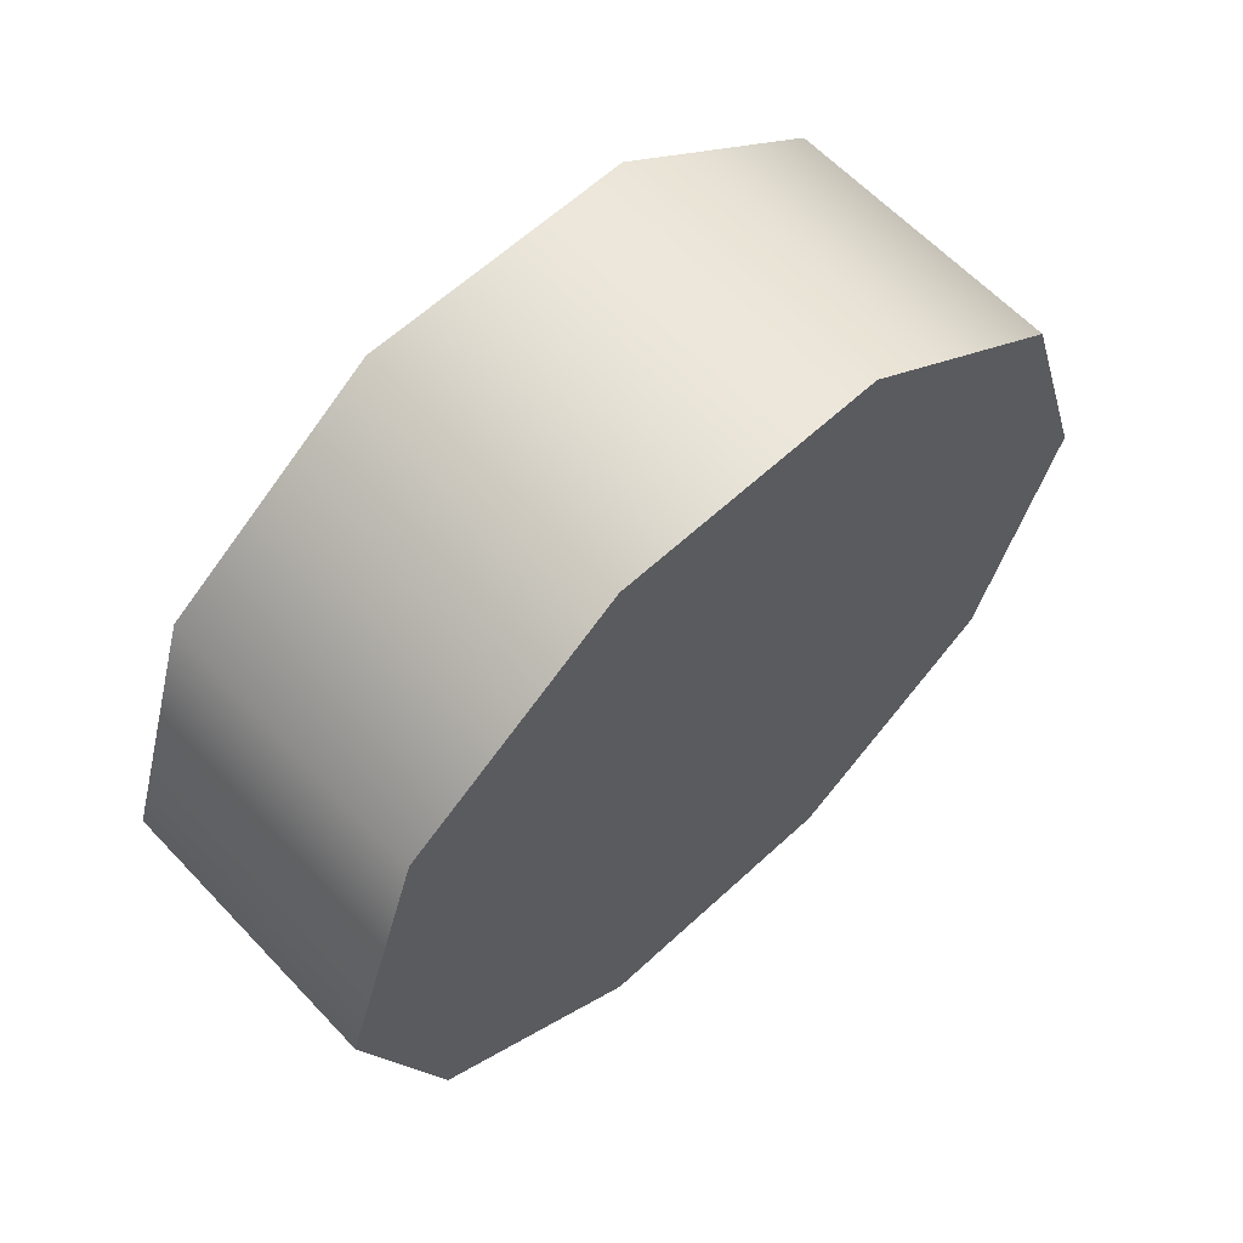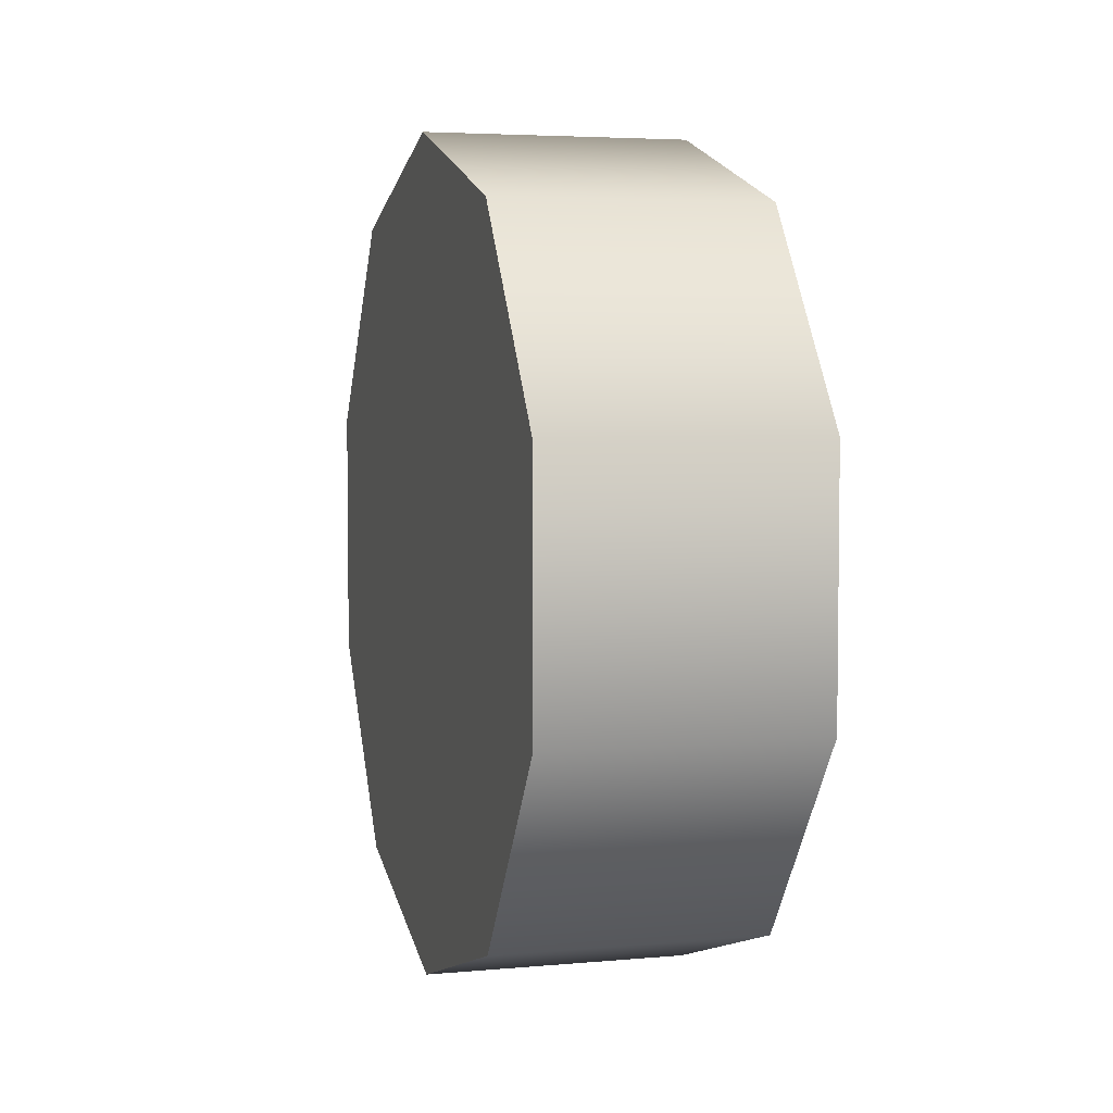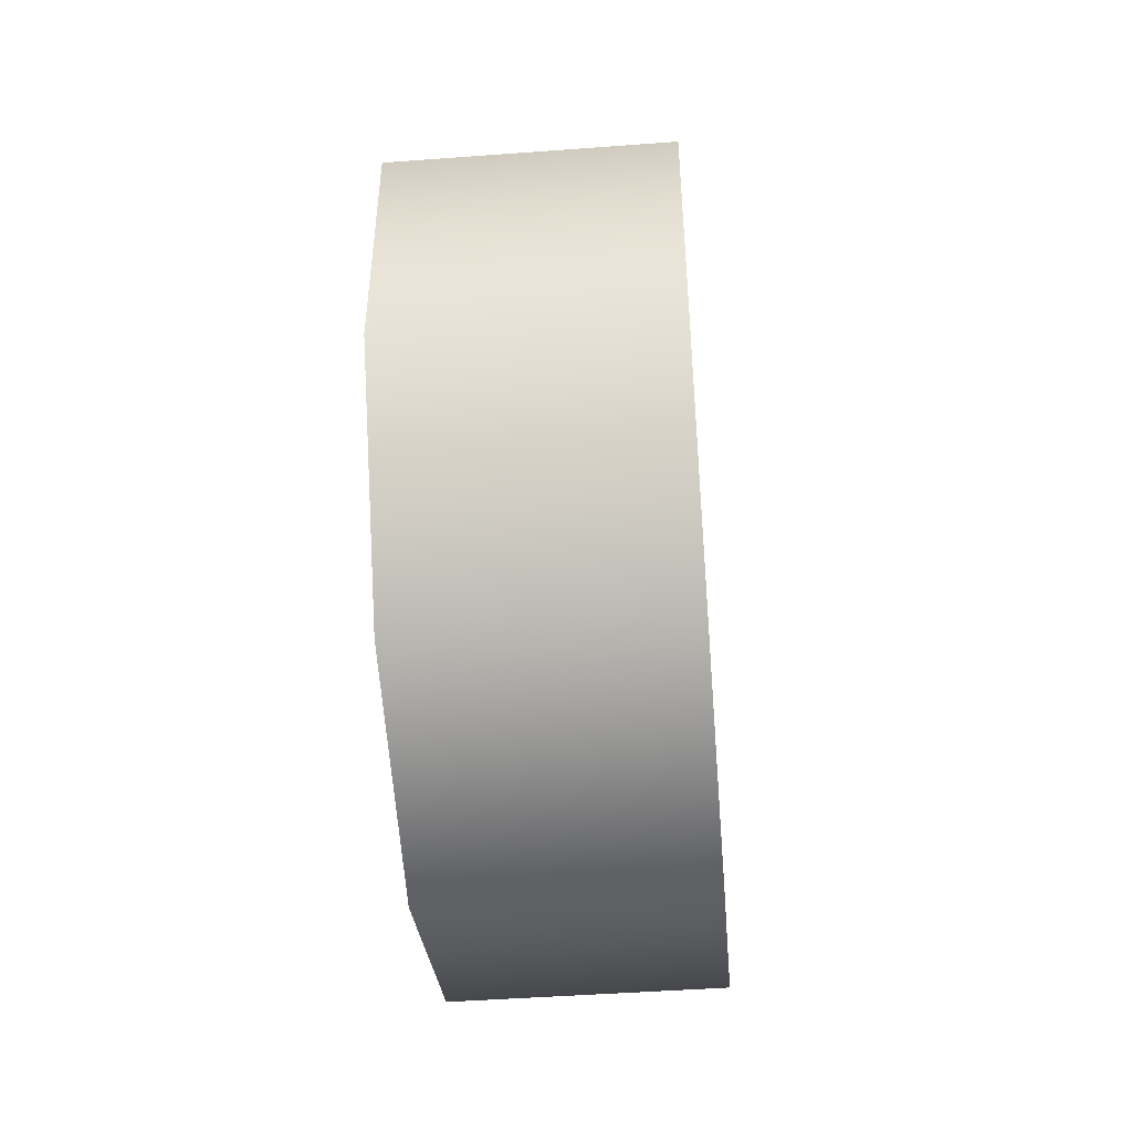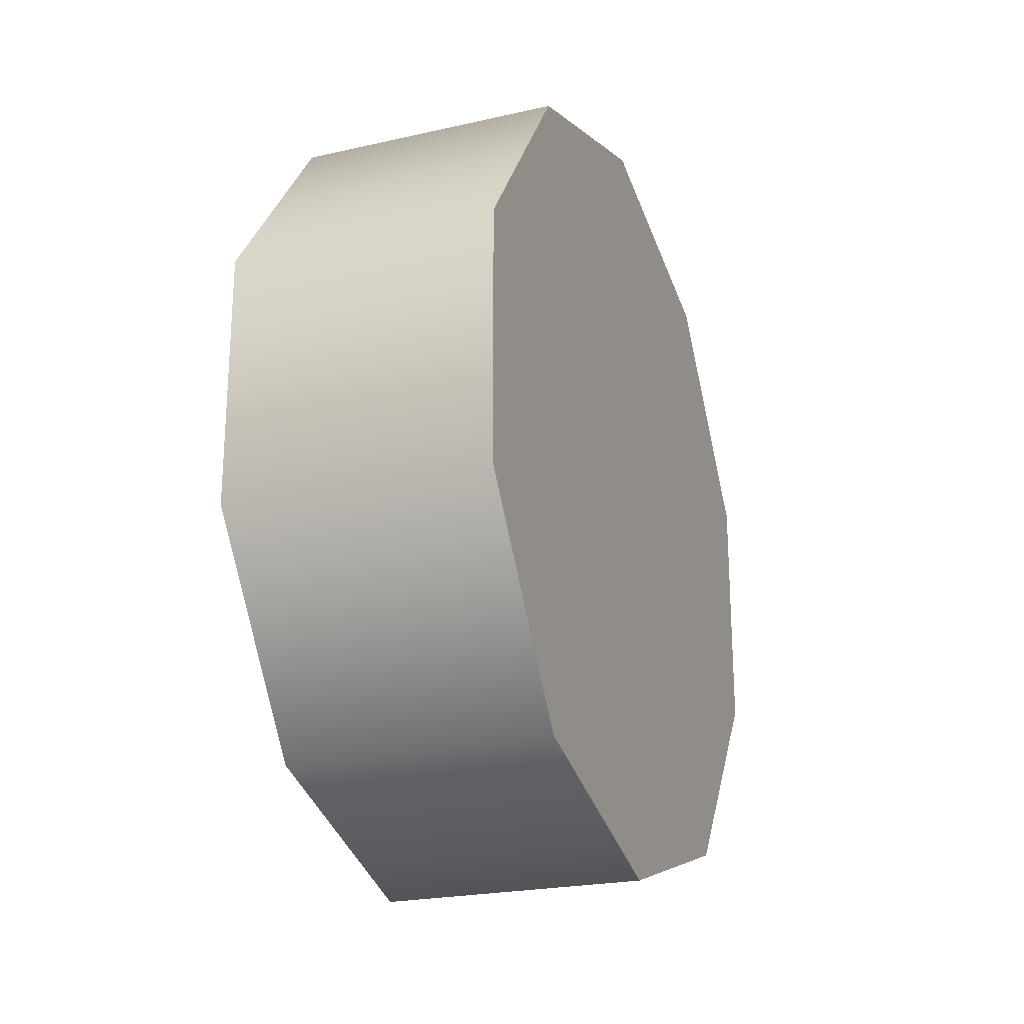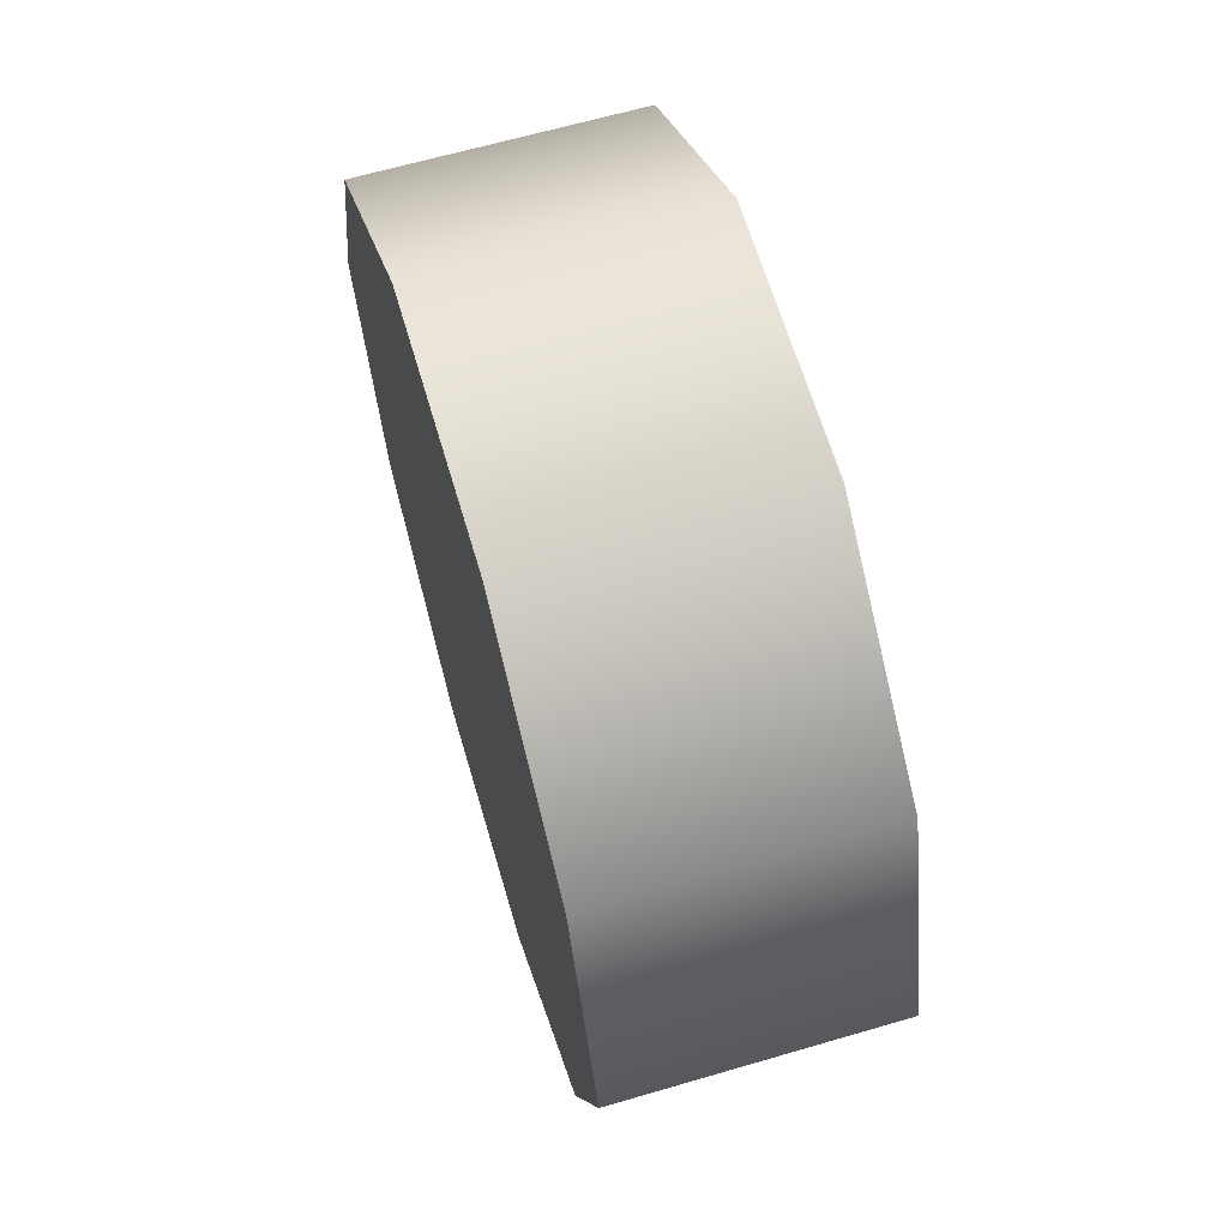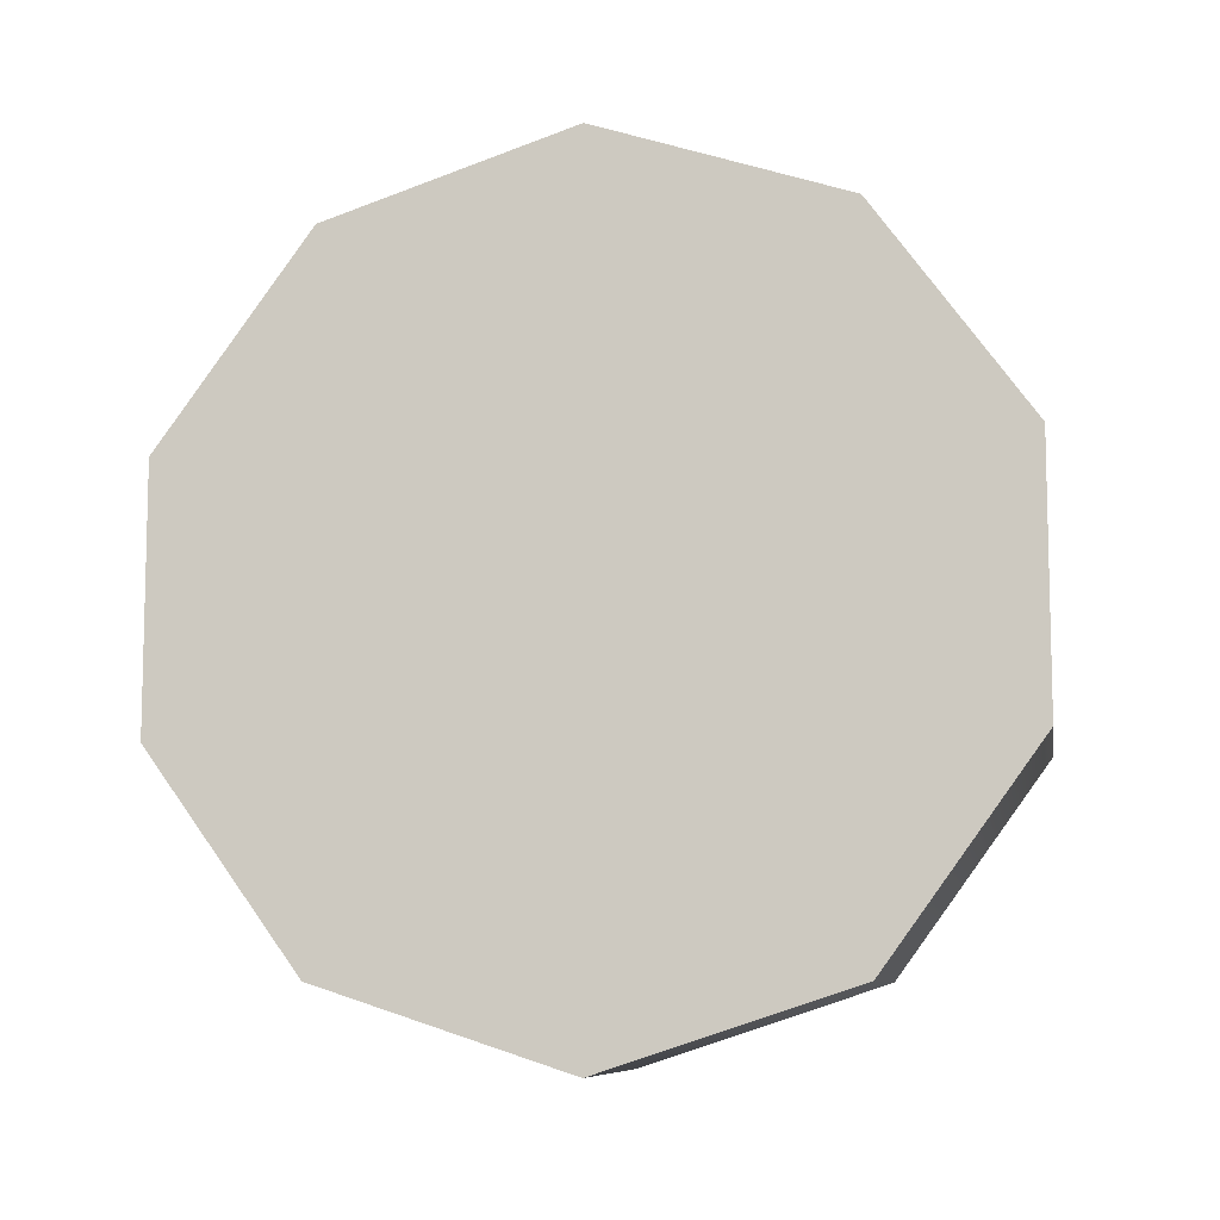
<metadata>
{"format":"obj","ext":"obj","renderer":"f3d","projection":"perspective","resolution":1024,"background":"white","views":[{"elev":62.1,"azim":46.8,"up":"+Y"},{"elev":4.6,"azim":163.8,"up":"+Z"},{"elev":-47.0,"azim":-175.2,"up":"+Z"},{"elev":-22.9,"azim":-158.8,"up":"+Z"},{"elev":64.4,"azim":-16.4,"up":"+Y"},{"elev":-8.8,"azim":-80.0,"up":"+Z"}]}
</metadata>
<code>
v -0.806 1.408 0.4249
v -0.9934 1.408 0.4249
v -0.806 1.303 0.5692
v -0.9934 1.303 0.5692
v -0.806 1.408 0.2467
v -0.9934 1.408 0.2467
v -0.806 1.303 0.1025
v -0.9934 1.303 0.1025
v -0.806 1.408 0.2467
v -0.9934 1.408 0.2467
v -0.806 1.133 0.04685
v -0.9934 1.133 0.04685
v -0.806 0.9638 0.1025
v -0.9934 0.9638 0.1025
v -0.806 1.133 0.04685
v -0.9934 1.133 0.04685
v -0.806 0.859 0.2467
v -0.9934 0.859 0.2467
v -0.806 0.859 0.4249
v -0.9934 0.859 0.4249
v -0.806 0.9638 0.5692
v -0.9934 0.9638 0.5692
v -0.806 0.859 0.4249
v -0.9934 0.859 0.4249
v -0.806 1.133 0.6243
v -0.9934 1.133 0.6243
v -0.806 1.133 0.6243
v -0.9934 1.133 0.6243
v -0.9934 1.133 0.04685
v -0.9934 0.9638 0.1025
v -0.9934 1.303 0.1025
v -0.9934 0.859 0.2467
v -0.9934 0.859 0.4249
v -0.9934 0.9638 0.5692
v -0.9934 1.133 0.6243
v -0.9934 1.303 0.5692
v -0.9934 1.408 0.4249
v -0.9934 1.408 0.2467
v -0.806 1.133 0.04685
v -0.806 1.303 0.1025
v -0.806 0.9638 0.1025
v -0.806 1.408 0.2467
v -0.806 1.408 0.4249
v -0.806 1.303 0.5692
v -0.806 1.133 0.6243
v -0.806 0.9638 0.5692
v -0.806 0.859 0.4249
v -0.806 0.859 0.2467
g group_1_140627937972096
f 1 2 3
f 3 2 4
f 5 6 1
f 1 6 2
f 7 8 9
f 9 8 10
f 11 12 7
f 7 12 8
f 13 14 15
f 15 14 16
f 17 18 13
f 13 18 14
f 19 20 17
f 17 20 18
f 21 22 23
f 23 22 24
f 25 26 21
f 21 26 22
f 3 4 27
f 27 4 28
f 29 30 31
f 30 32 31
f 32 33 31
f 33 34 31
f 34 35 31
f 35 36 31
f 36 37 31
f 37 38 31
f 39 40 41
f 40 42 41
f 42 43 41
f 43 44 41
f 44 45 41
f 45 46 41
f 46 47 41
f 47 48 41

</code>
